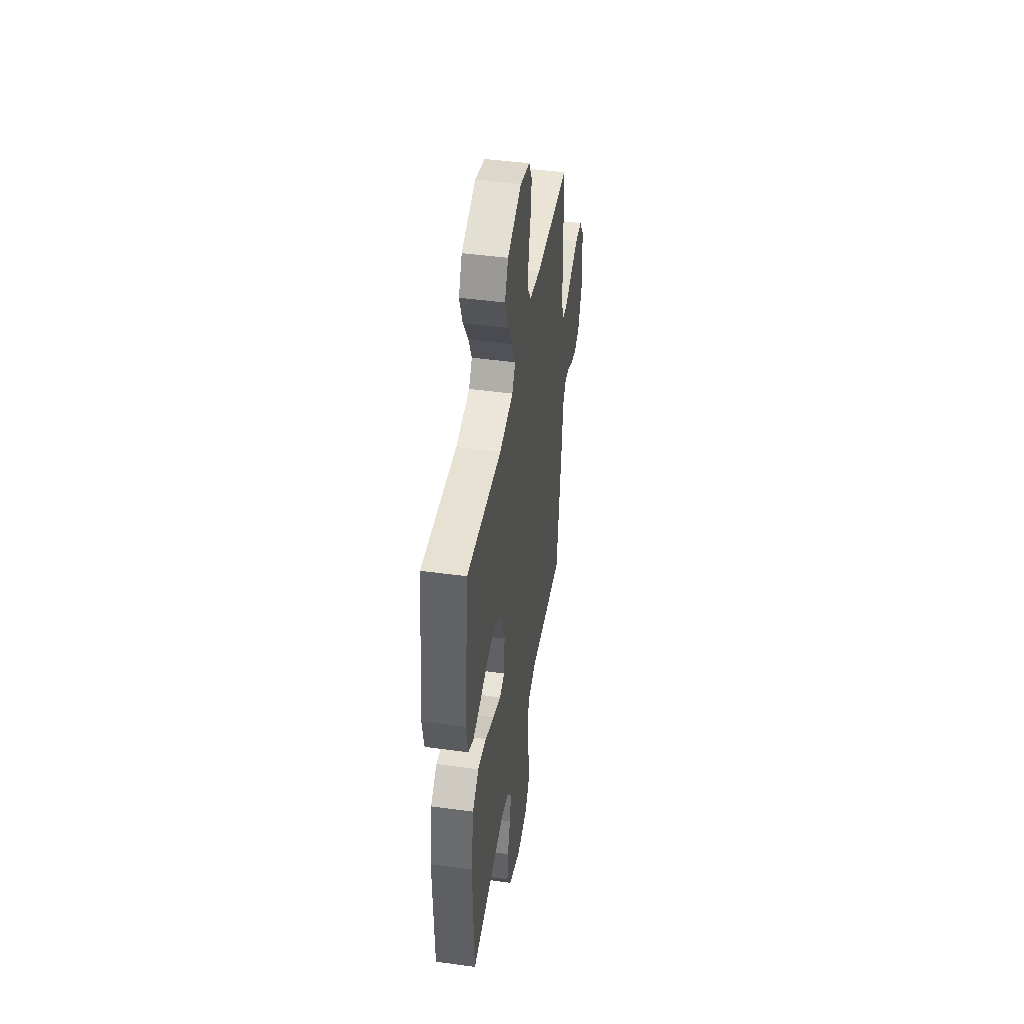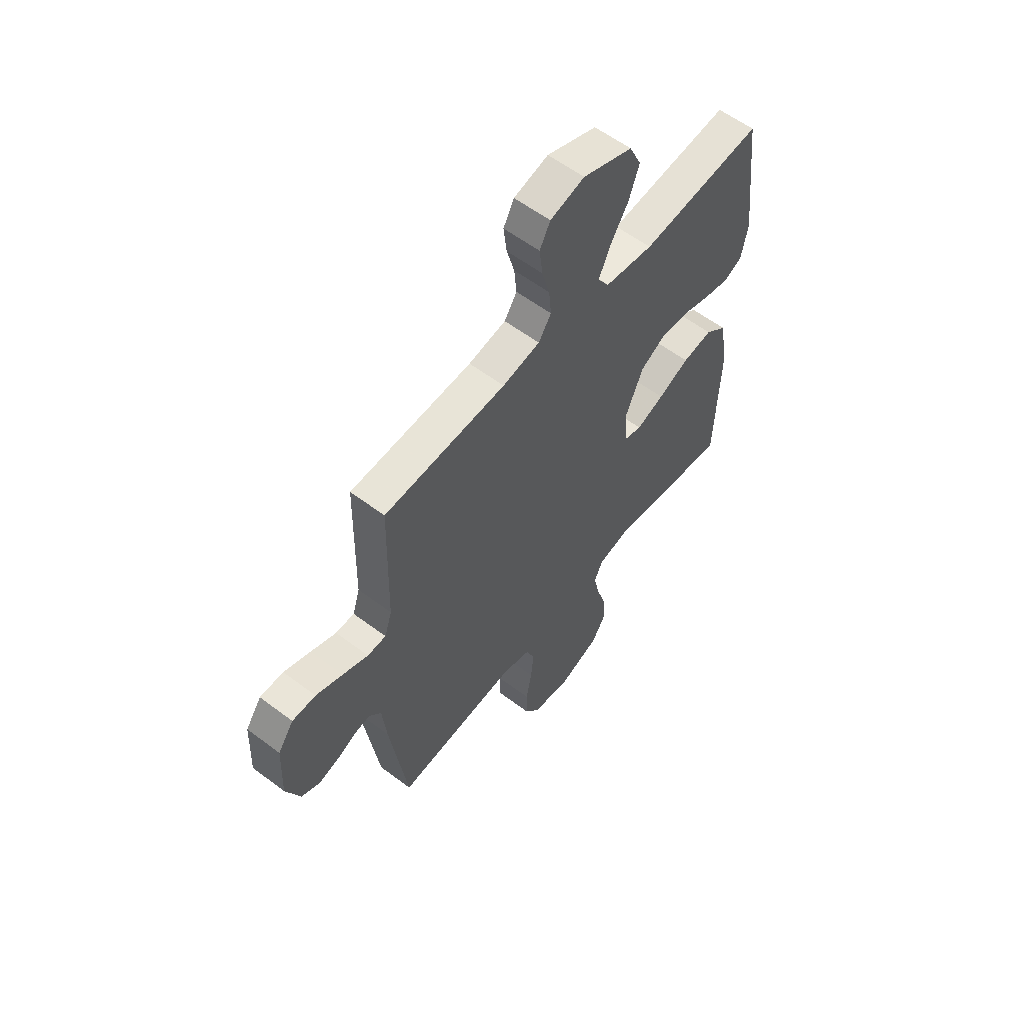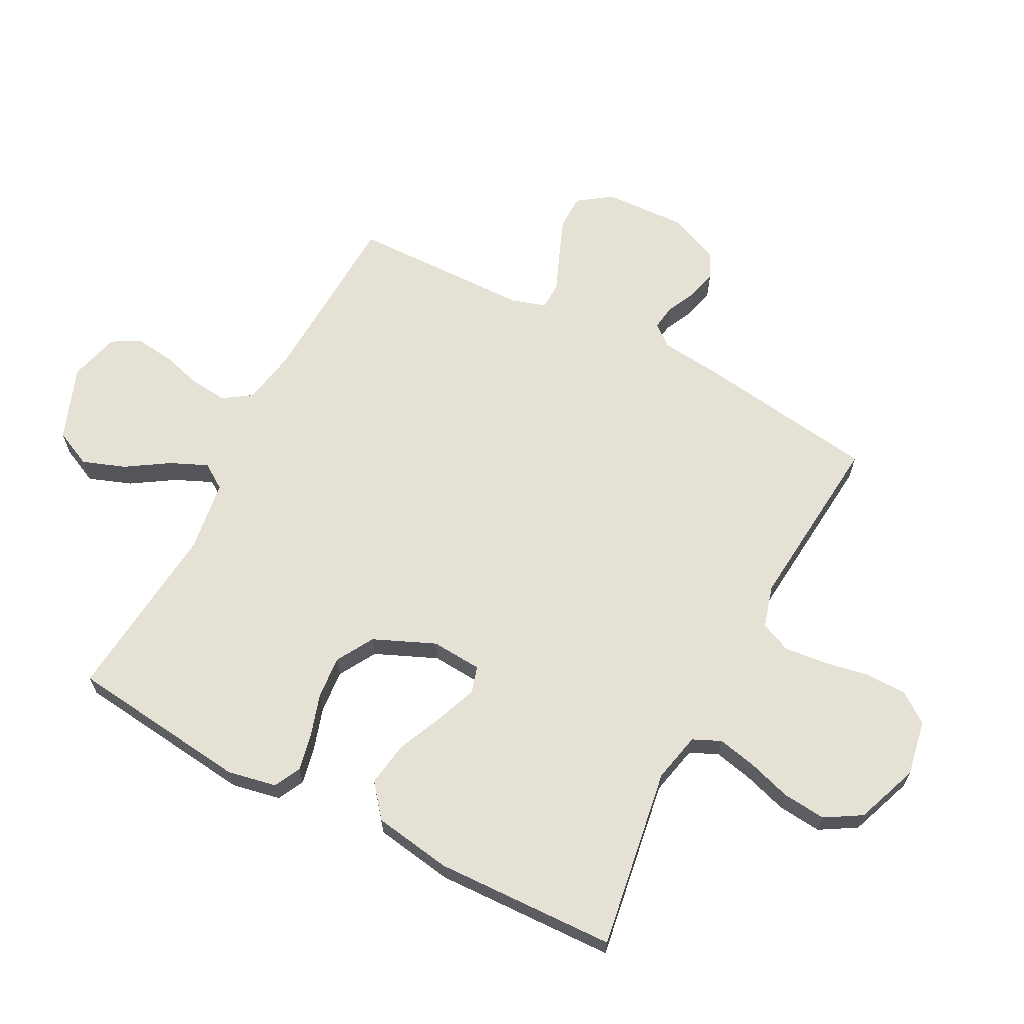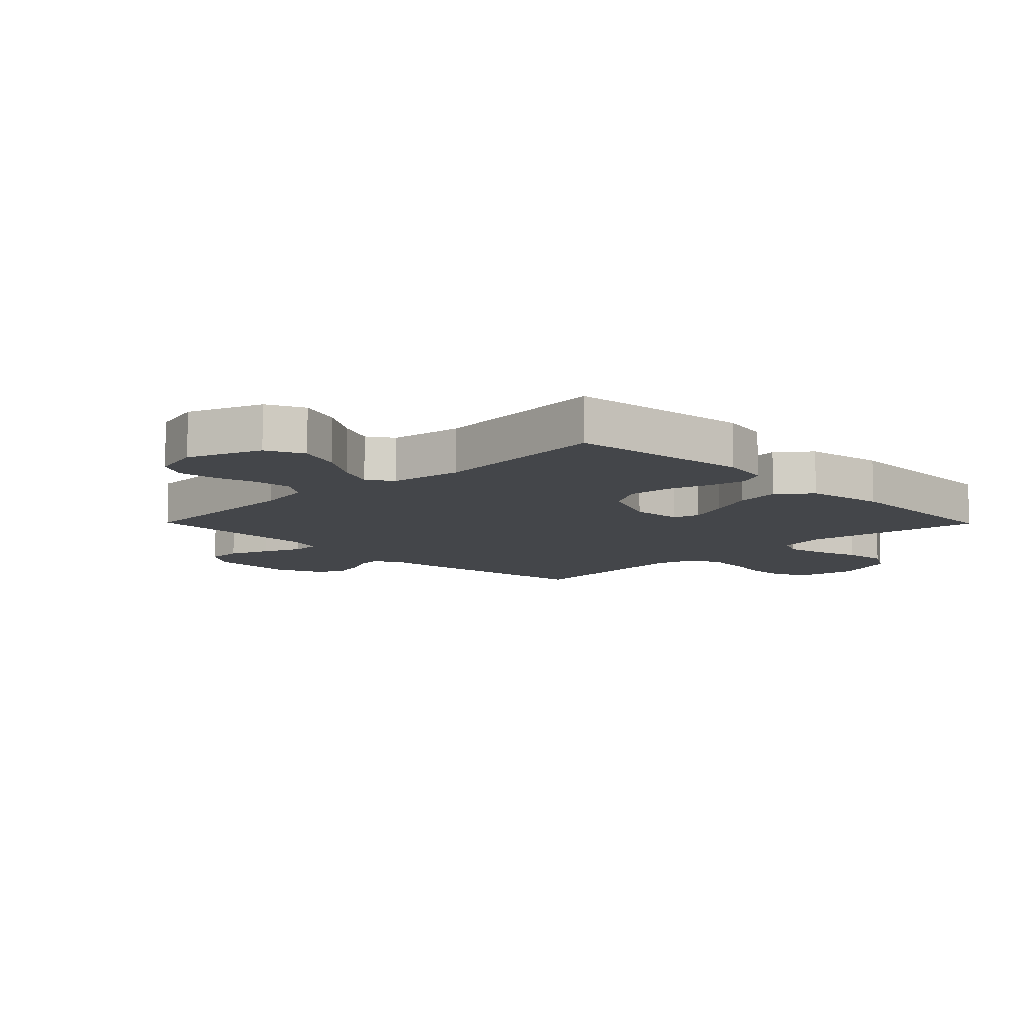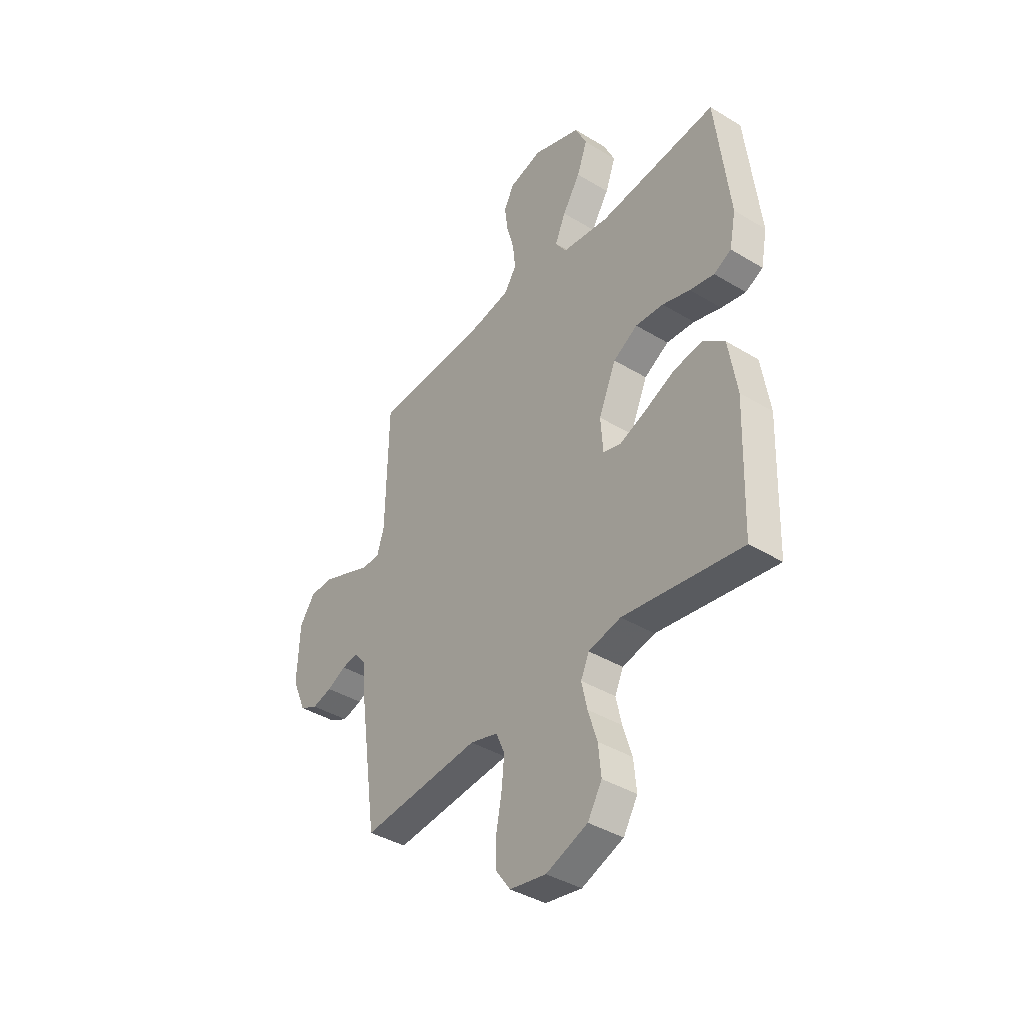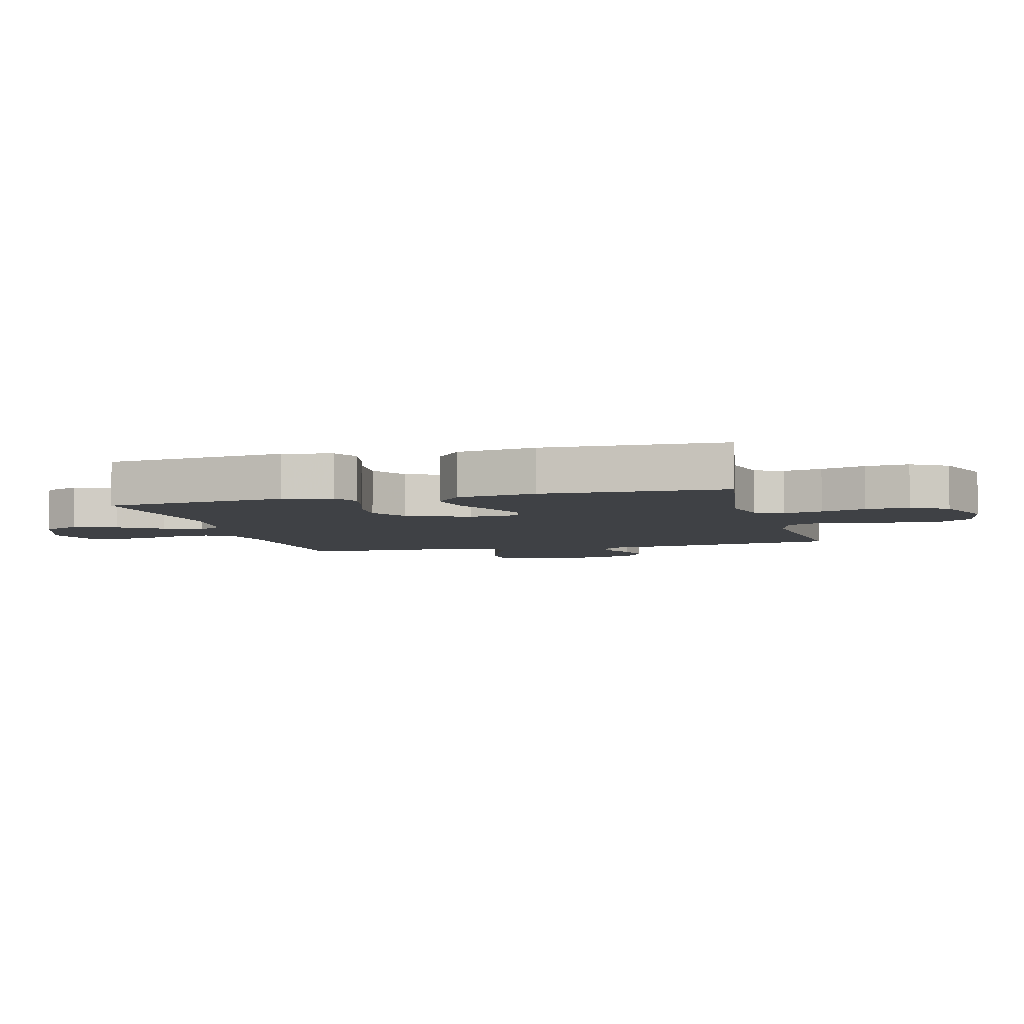
<metadata>
{"format":"obj","ext":"obj","renderer":"f3d","projection":"perspective","resolution":1024,"background":"white","views":[{"elev":44.7,"azim":99.1,"up":"+Z"},{"elev":58.3,"azim":-52.0,"up":"+Z"},{"elev":65.1,"azim":117.6,"up":"+Y"},{"elev":-9.8,"azim":44.6,"up":"+Y"},{"elev":-40.1,"azim":53.2,"up":"+Z"},{"elev":-5.3,"azim":104.8,"up":"+Y"}]}
</metadata>
<code>
v 0.5 0.07 -0.5
v 0.2 0.07 -0.453
v 0.118 0.07 -0.471
v 0.097 0.07 -0.517
v 0.111 0.07 -0.581
v 0.134 0.07 -0.654
v 0.141 0.07 -0.726
v 0.105 0.07 -0.786
v 0 0.07 -0.825
v -0.092 0.07 -0.808
v -0.128 0.07 -0.758
v -0.129 0.07 -0.689
v -0.115 0.07 -0.614
v -0.108 0.07 -0.544
v -0.13 0.07 -0.493
v -0.2 0.07 -0.473
v -0.5 0.07 -0.5
v -0.543 0.07 -0.2
v -0.554 0.07 -0.097
v -0.583 0.07 -0.062
v -0.624 0.07 -0.068
v -0.672 0.07 -0.091
v -0.722 0.07 -0.104
v -0.767 0.07 -0.082
v -0.802 0.07 0
v -0.796 0.07 0.138
v -0.757 0.07 0.193
v -0.699 0.07 0.194
v -0.633 0.07 0.168
v -0.57 0.07 0.142
v -0.524 0.07 0.143
v -0.506 0.07 0.2
v -0.5 0.07 0.5
v -0.2 0.07 0.513
v -0.108 0.07 0.53
v -0.077 0.07 0.576
v -0.083 0.07 0.638
v -0.102 0.07 0.706
v -0.11 0.07 0.77
v -0.084 0.07 0.818
v 0 0.07 0.84
v 0.122 0.07 0.794
v 0.151 0.07 0.732
v 0.125 0.07 0.661
v 0.08 0.07 0.591
v 0.053 0.07 0.53
v 0.081 0.07 0.488
v 0.2 0.07 0.471
v 0.5 0.07 0.5
v 0.535 0.07 0.2
v 0.519 0.07 0.119
v 0.475 0.07 0.097
v 0.413 0.07 0.11
v 0.343 0.07 0.132
v 0.272 0.07 0.138
v 0.21 0.07 0.102
v 0.166 0.07 0
v 0.172 0.07 -0.084
v 0.216 0.07 -0.097
v 0.284 0.07 -0.071
v 0.361 0.07 -0.037
v 0.435 0.07 -0.026
v 0.489 0.07 -0.07
v 0.51 0.07 -0.2
v 0.5 0 -0.5
v 0.2 0 -0.453
v 0.118 0 -0.471
v 0.097 0 -0.517
v 0.111 0 -0.581
v 0.134 0 -0.654
v 0.141 0 -0.726
v 0.105 0 -0.786
v 0 0 -0.825
v -0.092 0 -0.808
v -0.128 0 -0.758
v -0.129 0 -0.689
v -0.115 0 -0.614
v -0.108 0 -0.544
v -0.13 0 -0.493
v -0.2 0 -0.473
v -0.5 0 -0.5
v -0.543 0 -0.2
v -0.554 0 -0.097
v -0.583 0 -0.062
v -0.624 0 -0.068
v -0.672 0 -0.091
v -0.722 0 -0.104
v -0.767 0 -0.082
v -0.802 0 0
v -0.796 0 0.138
v -0.757 0 0.193
v -0.699 0 0.194
v -0.633 0 0.168
v -0.57 0 0.142
v -0.524 0 0.143
v -0.506 0 0.2
v -0.5 0 0.5
v -0.2 0 0.513
v -0.108 0 0.53
v -0.077 0 0.576
v -0.083 0 0.638
v -0.102 0 0.706
v -0.11 0 0.77
v -0.084 0 0.818
v 0 0 0.84
v 0.122 0 0.794
v 0.151 0 0.732
v 0.125 0 0.661
v 0.08 0 0.591
v 0.053 0 0.53
v 0.081 0 0.488
v 0.2 0 0.471
v 0.5 0 0.5
v 0.535 0 0.2
v 0.519 0 0.119
v 0.475 0 0.097
v 0.413 0 0.11
v 0.343 0 0.132
v 0.272 0 0.138
v 0.21 0 0.102
v 0.166 0 0
v 0.172 0 -0.084
v 0.216 0 -0.097
v 0.284 0 -0.071
v 0.361 0 -0.037
v 0.435 0 -0.026
v 0.489 0 -0.07
v 0.51 0 -0.2
f 64 1 2
f 63 64 2
f 62 63 2
f 61 62 2
f 60 61 2
f 59 60 2 3
f 58 59 3 4
f 57 58 4
f 52 53 54
f 51 52 54
f 50 51 54
f 49 50 54
f 48 49 54
f 47 48 54 55
f 46 47 55 56
f 43 44 45
f 42 43 45
f 41 42 45
f 40 41 45
f 39 40 45
f 38 39 45
f 37 38 45
f 36 37 45 46
f 46 56 57
f 36 46 57
f 35 36 57
f 32 33 34
f 35 57 4
f 34 35 4
f 32 34 4
f 31 32 4
f 28 29 30
f 27 28 30
f 26 27 30
f 25 26 30
f 24 25 30
f 23 24 30
f 22 23 30
f 21 22 30
f 16 17 18 19
f 15 16 19 20
f 11 12 13
f 10 11 13
f 9 10 13
f 8 9 13
f 7 8 13
f 6 7 13
f 5 6 13
f 5 13 14
f 4 5 14 15
f 20 21 30 31
f 4 15 20 31
f 66 65 128
f 66 128 127
f 66 127 126
f 66 126 125
f 66 125 124
f 67 66 124 123
f 68 67 123 122
f 68 122 121
f 118 117 116
f 118 116 115
f 118 115 114
f 118 114 113
f 118 113 112
f 119 118 112 111
f 120 119 111 110
f 109 108 107
f 109 107 106
f 109 106 105
f 109 105 104
f 109 104 103
f 109 103 102
f 109 102 101
f 110 109 101 100
f 121 120 110
f 121 110 100
f 121 100 99
f 98 97 96
f 68 121 99
f 68 99 98
f 68 98 96
f 68 96 95
f 94 93 92
f 94 92 91
f 94 91 90
f 94 90 89
f 94 89 88
f 94 88 87
f 94 87 86
f 94 86 85
f 83 82 81 80
f 84 83 80 79
f 77 76 75
f 77 75 74
f 77 74 73
f 77 73 72
f 77 72 71
f 77 71 70
f 77 70 69
f 78 77 69
f 79 78 69 68
f 95 94 85 84
f 95 84 79 68
f 1 65 66 2
f 2 66 67 3
f 3 67 68 4
f 4 68 69 5
f 5 69 70 6
f 6 70 71 7
f 7 71 72 8
f 8 72 73 9
f 9 73 74 10
f 10 74 75 11
f 11 75 76 12
f 12 76 77 13
f 13 77 78 14
f 14 78 79 15
f 15 79 80 16
f 16 80 81 17
f 17 81 82 18
f 18 82 83 19
f 19 83 84 20
f 20 84 85 21
f 21 85 86 22
f 22 86 87 23
f 23 87 88 24
f 24 88 89 25
f 25 89 90 26
f 26 90 91 27
f 27 91 92 28
f 28 92 93 29
f 29 93 94 30
f 30 94 95 31
f 31 95 96 32
f 32 96 97 33
f 33 97 98 34
f 34 98 99 35
f 35 99 100 36
f 36 100 101 37
f 37 101 102 38
f 38 102 103 39
f 39 103 104 40
f 40 104 105 41
f 41 105 106 42
f 42 106 107 43
f 43 107 108 44
f 44 108 109 45
f 45 109 110 46
f 46 110 111 47
f 47 111 112 48
f 48 112 113 49
f 49 113 114 50
f 50 114 115 51
f 51 115 116 52
f 52 116 117 53
f 53 117 118 54
f 54 118 119 55
f 55 119 120 56
f 56 120 121 57
f 57 121 122 58
f 58 122 123 59
f 59 123 124 60
f 60 124 125 61
f 61 125 126 62
f 62 126 127 63
f 63 127 128 64
f 64 128 65 1

</code>
